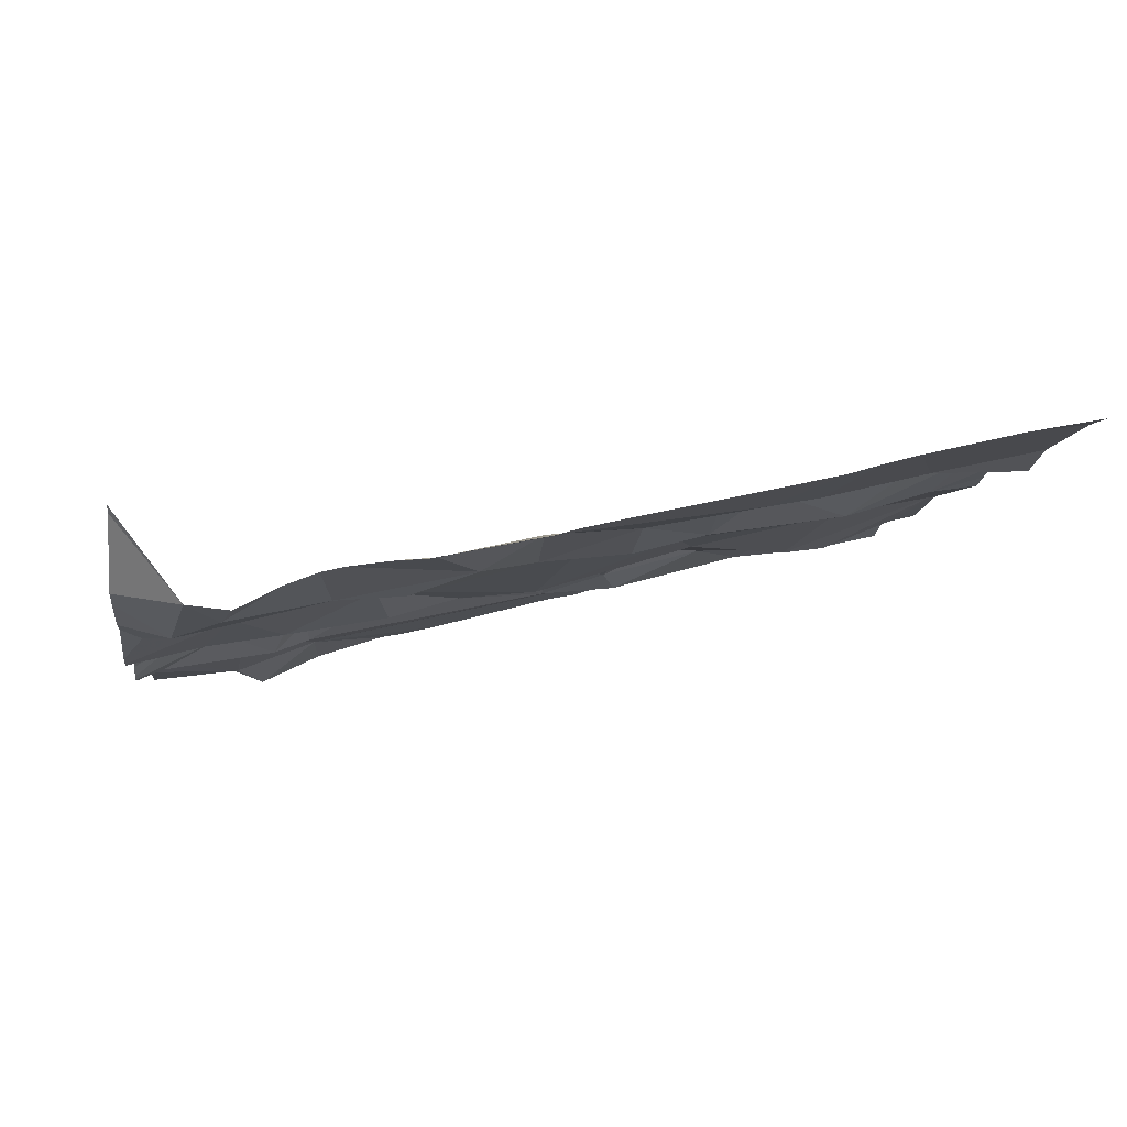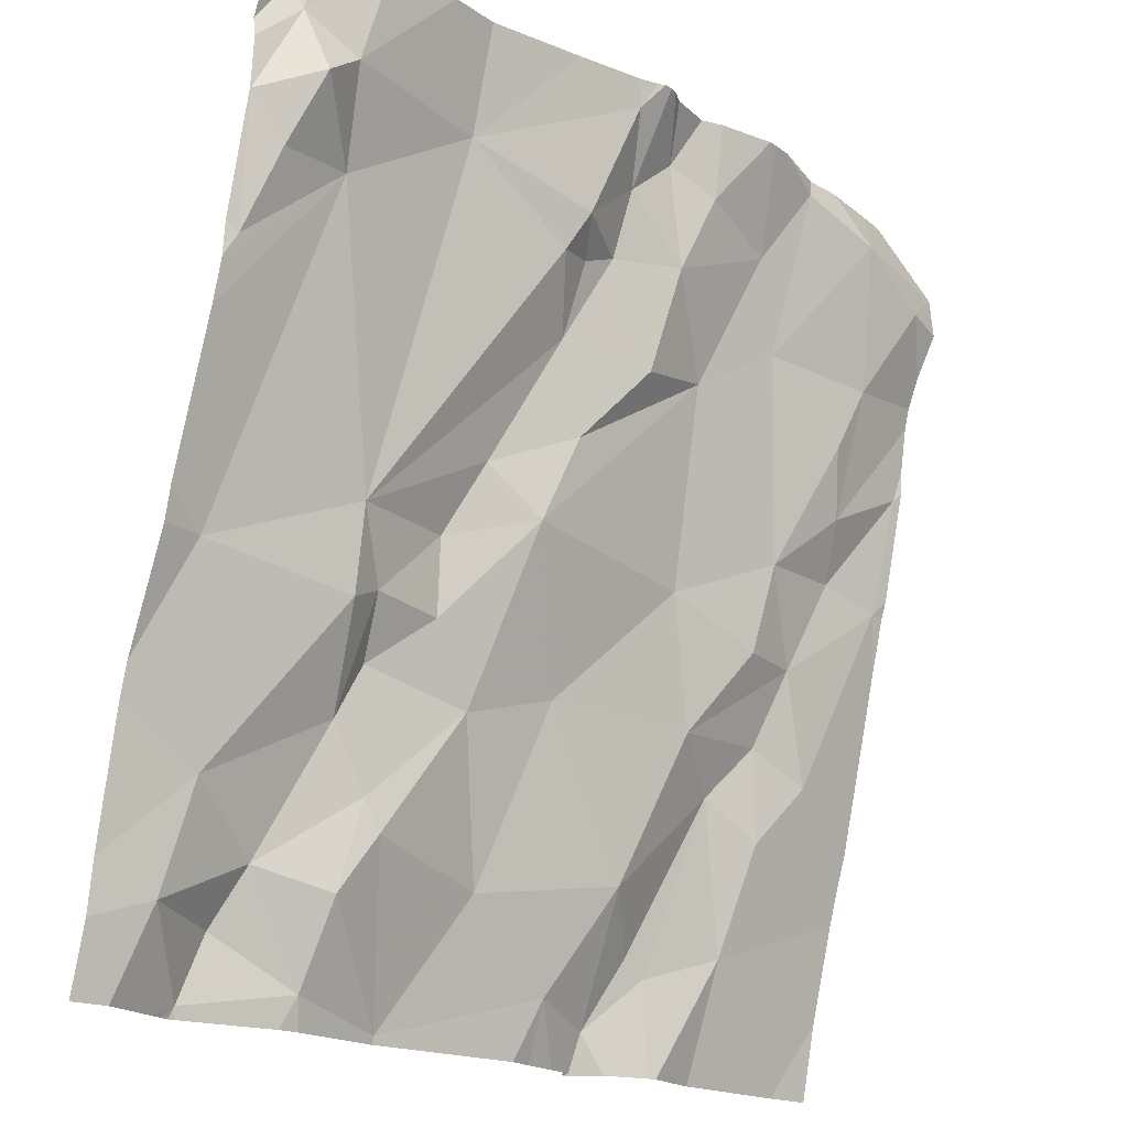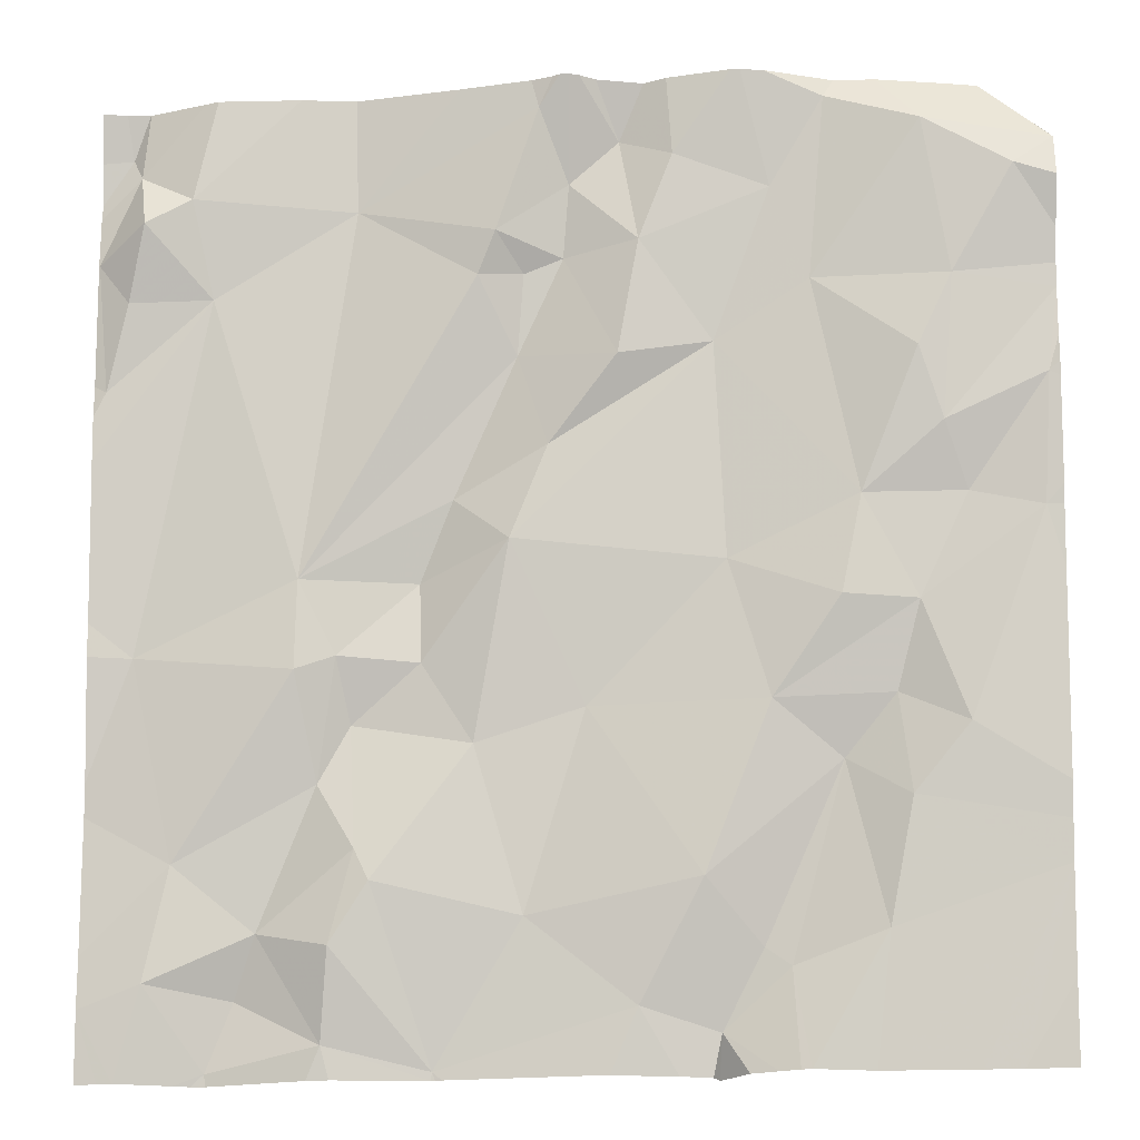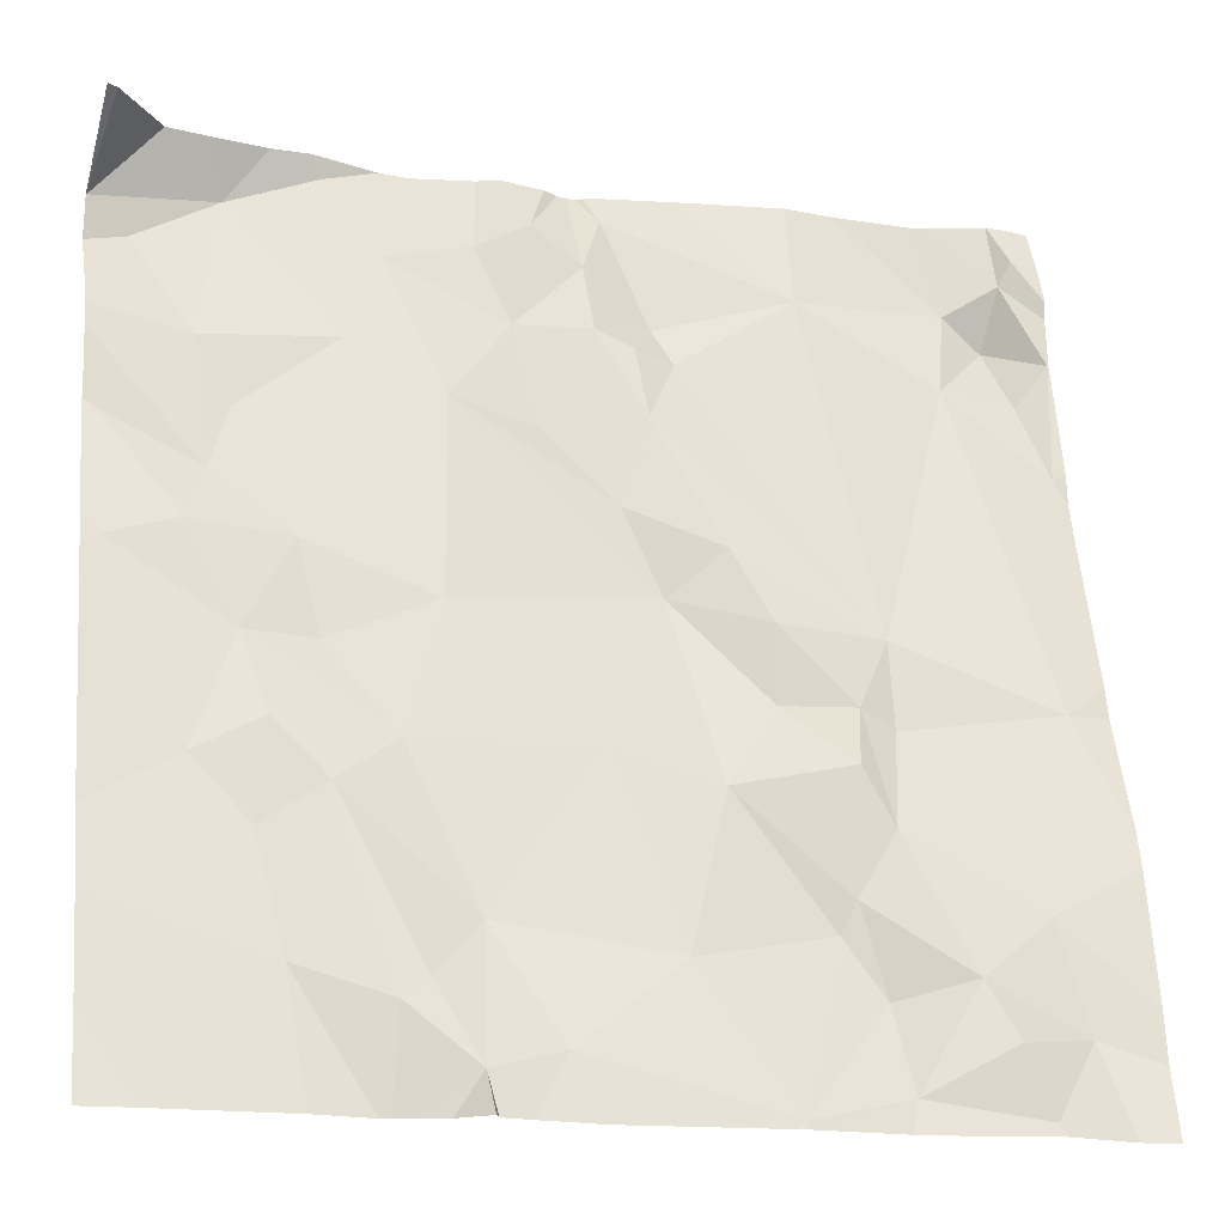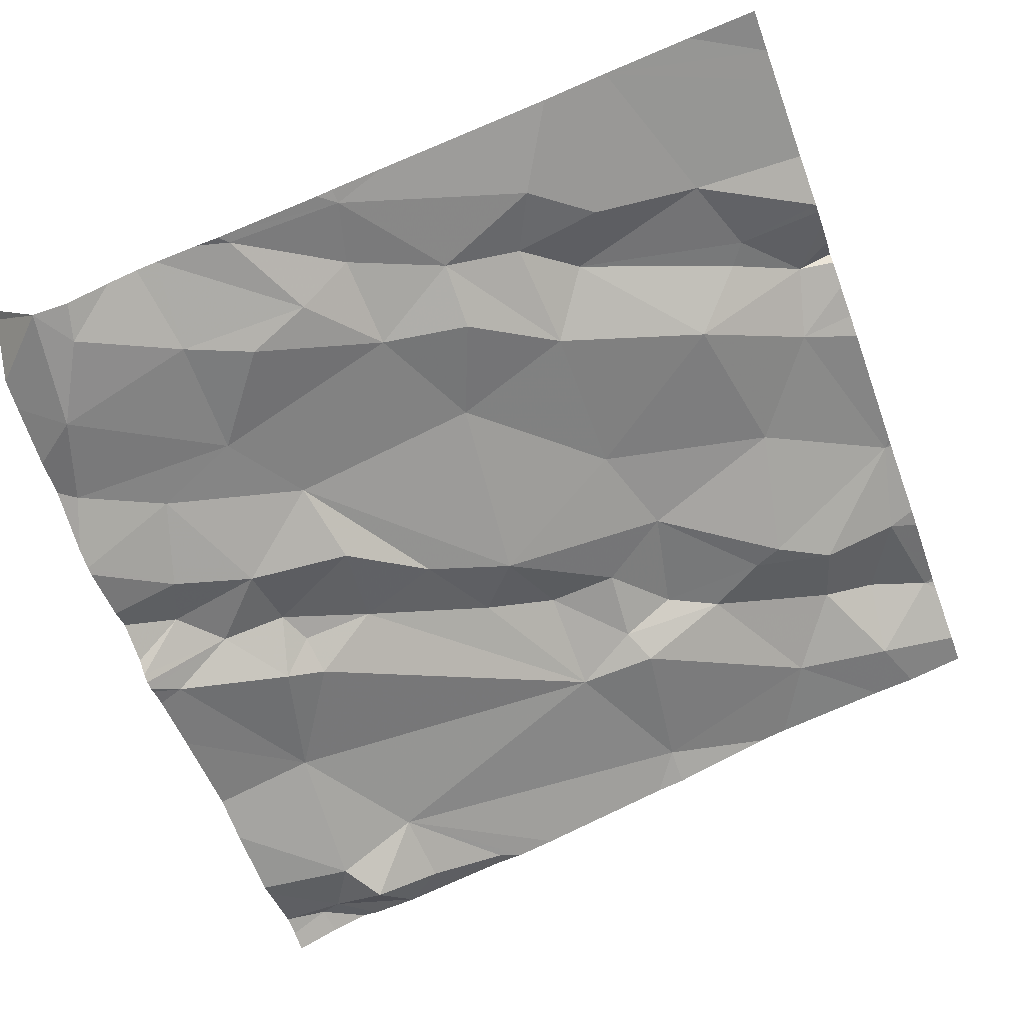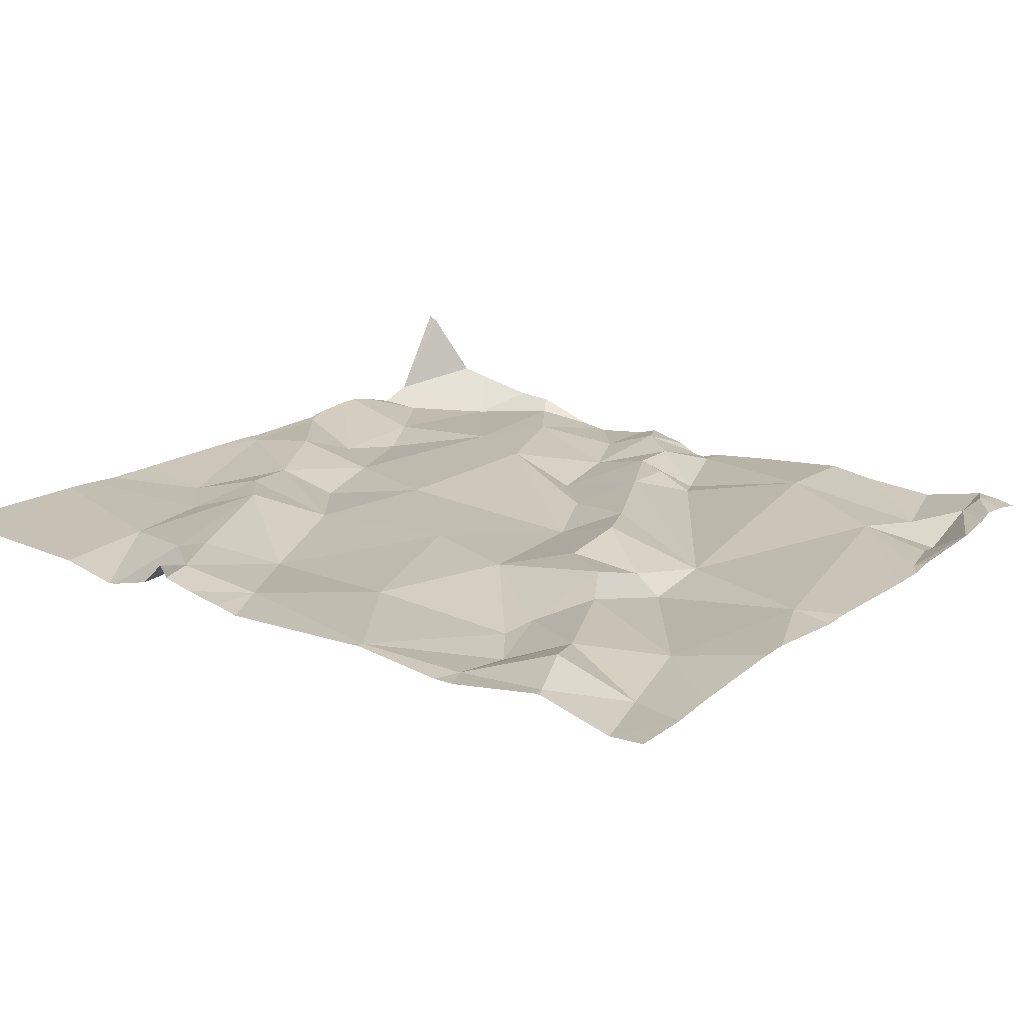
<metadata>
{"format":"obj","ext":"obj","renderer":"f3d","projection":"perspective","resolution":1024,"background":"white","views":[{"elev":-11.3,"azim":-96.7,"up":"+Z"},{"elev":-18.3,"azim":129.6,"up":"+Y"},{"elev":-22.5,"azim":179.9,"up":"+Y"},{"elev":-17.3,"azim":-19.7,"up":"+Y"},{"elev":-66.2,"azim":-69.8,"up":"+Z"},{"elev":31.3,"azim":34.3,"up":"+Z"}]}
</metadata>
<code>
v -86.18 237.9 499.5
v -86.17 237.8 499.5
v -85.33 237.8 499.6
v -86.06 238.1 499.4
v -86 238 499.5
v -86.04 237.9 499.5
v -86.13 237.4 499.6
v -86.07 237.4 499.6
v -86.11 237.3 499.6
v -86.07 237.6 499.5
v -86 237.5 499.6
v -86.14 237.6 499.6
v -86.19 237.7 499.5
v -86.09 237.7 499.5
v -86.27 237.7 499.5
v -86.27 237.8 499.5
v -86.02 237.3 499.7
v -85.88 238.1 499.5
v -86.18 238.1 499.5
v -85.83 238.1 499.5
v -86.11 238.1 499.5
v -85.38 238.1 499.5
v -85.96 237.6 499.6
v -85.82 238.1 499.4
v -85.95 237.2 499.7
v -86.19 237.5 499.6
v -86.12 237.5 499.6
v -85.99 237.3 499.7
v -85.93 237.3 499.6
v -85.95 237.2 499.7
v -85.87 237.2 499.7
v -85.33 237.6 499.6
v -85.33 237.4 499.7
v -85.33 237.3 499.7
v -85.33 237.2 499.7
v -86.14 237.8 499.5
v -85.82 237.5 499.6
v -85.95 237.8 499.5
v -85.9 238.1 499.4
v -86.07 238.1 499.5
v -86.28 238 499.4
v -86.24 238 499.4
v -86.15 238.1 499.4
v -85.91 238 499.5
v -85.87 237.9 499.5
v -85.33 237.8 499.6
v -85.33 237.8 499.6
v -85.85 237.8 499.5
v -85.78 237.7 499.5
v -85.75 237.8 499.5
v -85.71 237.9 499.5
v -85.54 237.6 499.6
v -85.69 237.7 499.6
v -85.37 238 499.5
v -85.38 238 499.5
v -85.43 238 499.5
v -85.53 238.1 499.5
v -85.35 238.1 499.5
v -85.67 237.2 499.7
v -86.02 237.2 499.7
v -86.03 237.2 499.7
v -85.95 237.2 499.7
v -85.58 237.6 499.6
v -85.54 237.5 499.6
v -86.23 237.2 499.7
v -85.34 237.8 499.6
v -86.1 237.2 499.7
v -85.76 237.3 499.7
v -85.71 237.5 499.6
v -85.61 237.3 499.6
v -85.57 237.2 499.7
v -85.45 237.2 499.7
v -85.48 237.2 499.7
v -85.56 237.4 499.7
v -85.59 237.5 499.6
v -86.22 238.1 499.5
v -85.59 238.1 499.5
v -85.97 238.1 499.4
v -86 237.2 499.7
v -85.98 237.2 499.7
v -86.27 238.1 499.5
v -85.39 237.2 499.7
v -85.42 237.4 499.7
v -85.95 237.2 499.7
v -85.37 237.6 499.6
v -85.94 237.2 499.7
v -85.45 237.9 499.5
v -85.66 237.6 499.6
v -85.75 237.7 499.6
v -85.6 237.4 499.6
v -85.57 237.3 499.7
v -85.5 237.3 499.7
v -85.73 238 499.5
v -85.76 237.9 499.5
v -85.8 237.9 499.5
v -85.59 238 499.5
v -85.86 238.1 499.5
v -85.66 237.5 499.6
v -85.78 238.1 499.5
v -85.8 238 499.5
v -85.36 238.1 499.5
v -85.33 237.9 499.6
v -85.36 237.9 499.5
v -86.28 237.9 499.5
v -86.28 237.9 499.5
v -86.28 237.3 499.6
v -86.28 237.2 499.6
v -86.28 237.4 499.6
v -85.97 238.1 499.4
v -86.28 237.7 499.5
v -86.28 237.6 499.5
v -86.28 237.5 499.6
v -86.28 237.8 499.5
v -86.28 237.7 499.5
v -86.28 237.4 499.6
v -86.28 237.8 499.5
v -86.28 237.8 499.5
v -86.28 238 499.4
v -86.28 238 499.4
v -86.28 238 499.4
v -86.28 237.9 499.5
v -86.28 238.1 499.5
v -85.33 237.4 499.7
v -85.33 237.8 499.6
v -85.33 237.6 499.6
v -86 238.1 499.4
v -85.33 238.1 499.5
v -85.33 237.9 499.6
v -85.33 238 499.6
v -85.33 238 499.5
v -85.33 238 499.6
v -85.91 237.2 499.7
v -85.68 237.2 499.7
v -85.67 237.2 499.7
v -85.58 237.2 499.7
v -85.46 237.2 499.7
v -85.55 237.2 499.7
v -85.42 237.2 499.7
v -85.45 237.2 499.7
v -85.87 237.2 499.7
v -85.84 237.2 499.7
v -85.68 237.2 499.7
v -85.37 237.2 499.7
v -86.19 237.2 499.7
v -86.28 237.2 499.6
v -85.35 237.2 499.7
v -85.44 237.2 499.7
v -85.33 237.2 499.7
v -85.8 238.1 499.4
v -85.79 238.1 499.4
v -85.77 238.1 499.5
v -85.81 238.1 499.4
v -85.44 238.1 499.5
v -85.45 238.1 499.5
v -85.38 238.1 499.5
v -85.7 238.1 499.5
v -86.27 238.1 499.5
v -86.28 238.1 499.5
v -86.28 238.1 499.5
v -85.33 238.1 499.5
v -85.33 238.1 499.5
f 104 1 105
f 5 4 6
f 8 7 9
f 11 10 12
f 13 12 14
f 15 13 16
f 17 9 61
f 67 106 144
f 106 7 108
f 23 14 10
f 152 100 149
f 26 7 27
f 25 17 60
f 28 17 25
f 29 28 25
f 25 30 84
f 151 99 96
f 30 25 80
f 17 8 9
f 31 25 86
f 17 28 8
f 2 16 13
f 26 12 15
f 127 101 129
f 26 15 111
f 15 16 113
f 2 36 1
f 13 15 12
f 14 2 13
f 36 2 14
f 23 10 11
f 37 23 11
f 135 71 134
f 12 27 11
f 12 10 14
f 27 12 26
f 8 11 27
f 8 29 11
f 28 29 8
f 38 14 23
f 125 85 32
f 16 2 104
f 1 36 6
f 38 5 6
f 118 41 119
f 41 42 43
f 36 14 6
f 78 44 109
f 41 43 19
f 43 42 1
f 126 5 78
f 4 43 6
f 1 6 43
f 43 4 40
f 5 38 45
f 134 59 133
f 133 59 142
f 105 42 121
f 124 87 85
f 122 120 157
f 38 6 14
f 29 25 31
f 8 27 7
f 108 26 115
f 123 85 33
f 48 38 49
f 51 50 52
f 50 53 52
f 55 54 56
f 150 99 151
f 52 63 64
f 69 68 70
f 71 59 134
f 71 72 73
f 64 63 74
f 75 74 63
f 136 71 137
f 149 99 150
f 22 101 58
f 83 82 35
f 132 31 86
f 58 101 127
f 20 97 24
f 62 30 80
f 124 85 125
f 88 53 89
f 90 70 91
f 88 52 53
f 90 92 74
f 75 69 90
f 59 70 68
f 92 90 91
f 83 92 82
f 74 92 83
f 59 31 141
f 92 73 82
f 73 72 82
f 24 97 100
f 82 72 138
f 74 75 90
f 70 90 69
f 37 29 68
f 31 68 29
f 71 91 59
f 94 93 95
f 53 50 49
f 37 89 23
f 77 56 57
f 44 97 18
f 85 83 33
f 85 52 64
f 46 87 124
f 38 23 89
f 69 37 68
f 88 98 63
f 75 63 98
f 74 83 64
f 69 75 98
f 89 69 98
f 88 89 98
f 88 63 52
f 49 89 53
f 11 29 37
f 93 99 100
f 45 44 5
f 51 94 50
f 97 44 45
f 51 96 93
f 58 127 160
f 102 66 3
f 129 54 130
f 87 103 55
f 24 100 152
f 66 103 87
f 56 87 55
f 102 103 66
f 55 102 54
f 87 96 52
f 93 96 99
f 130 102 131
f 55 103 102
f 56 54 153
f 100 95 93
f 54 101 22
f 45 38 48
f 151 96 156
f 100 99 149
f 96 51 52
f 48 49 50
f 87 56 96
f 45 95 100
f 50 94 95
f 48 50 95
f 48 95 45
f 51 93 94
f 37 69 89
f 91 70 59
f 64 83 85
f 73 92 71
f 91 71 92
f 52 85 87
f 31 59 68
f 38 89 49
f 86 25 84
f 97 45 100
f 104 2 1
f 84 30 62
f 39 44 18
f 105 1 42
f 32 85 123
f 106 9 7
f 106 107 65
f 18 97 20
f 33 83 34
f 108 7 26
f 80 25 79
f 110 15 114
f 111 15 110
f 34 83 35
f 112 26 111
f 35 82 143
f 79 25 60
f 113 16 116
f 114 15 113
f 57 56 154
f 115 26 112
f 116 16 117
f 117 16 104
f 77 96 56
f 118 42 41
f 67 9 106
f 3 66 47
f 119 41 120
f 46 66 87
f 120 41 81
f 65 107 145
f 121 42 118
f 81 41 76
f 47 66 46
f 128 102 3
f 129 101 54
f 60 17 61
f 61 9 67
f 130 54 102
f 21 43 40
f 131 102 128
f 136 72 71
f 76 41 19
f 137 71 135
f 138 72 147
f 19 43 21
f 139 72 136
f 109 44 39
f 140 31 132
f 141 31 140
f 142 59 141
f 78 5 44
f 143 82 138
f 126 4 5
f 144 106 65
f 146 35 143
f 147 72 139
f 40 4 126
f 148 35 146
f 153 54 155
f 154 56 153
f 155 54 22
f 156 96 77
f 157 120 81
f 158 122 157
f 159 122 158
f 160 127 161

</code>
